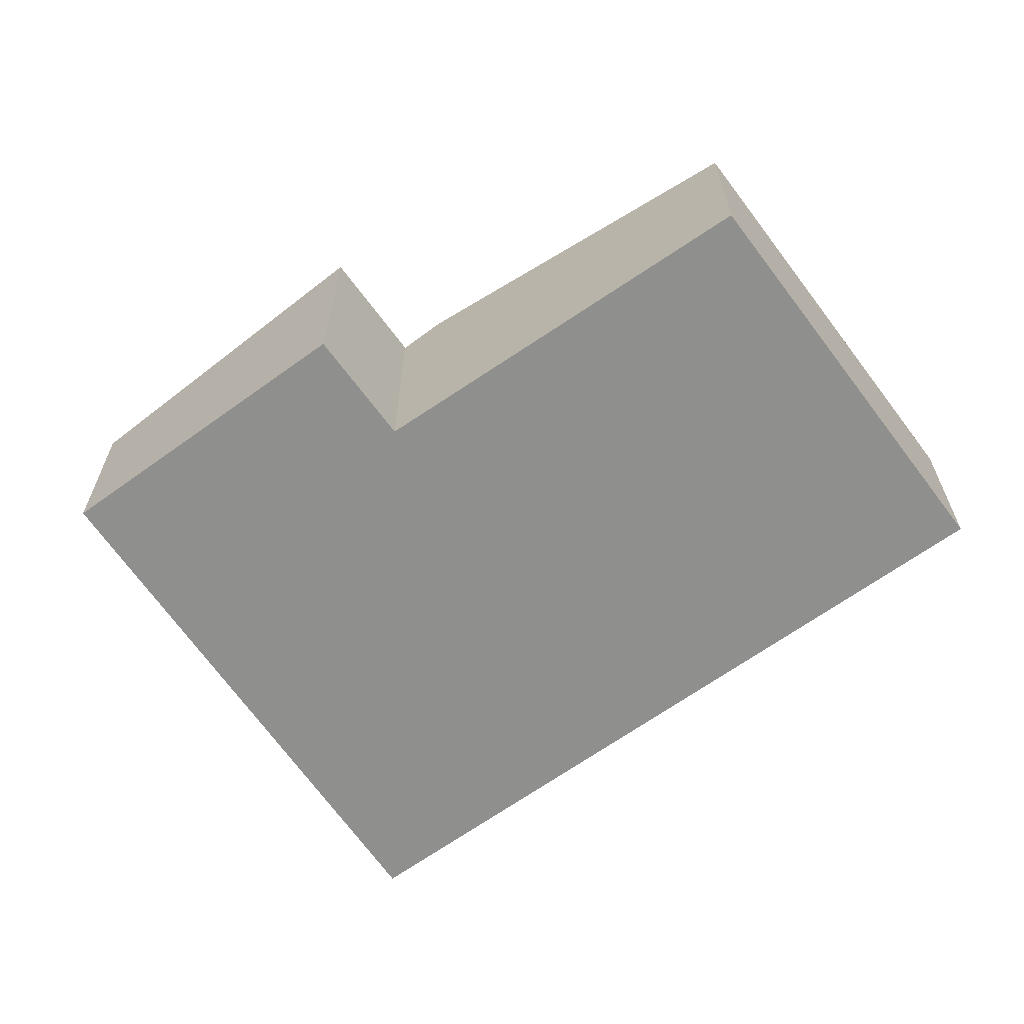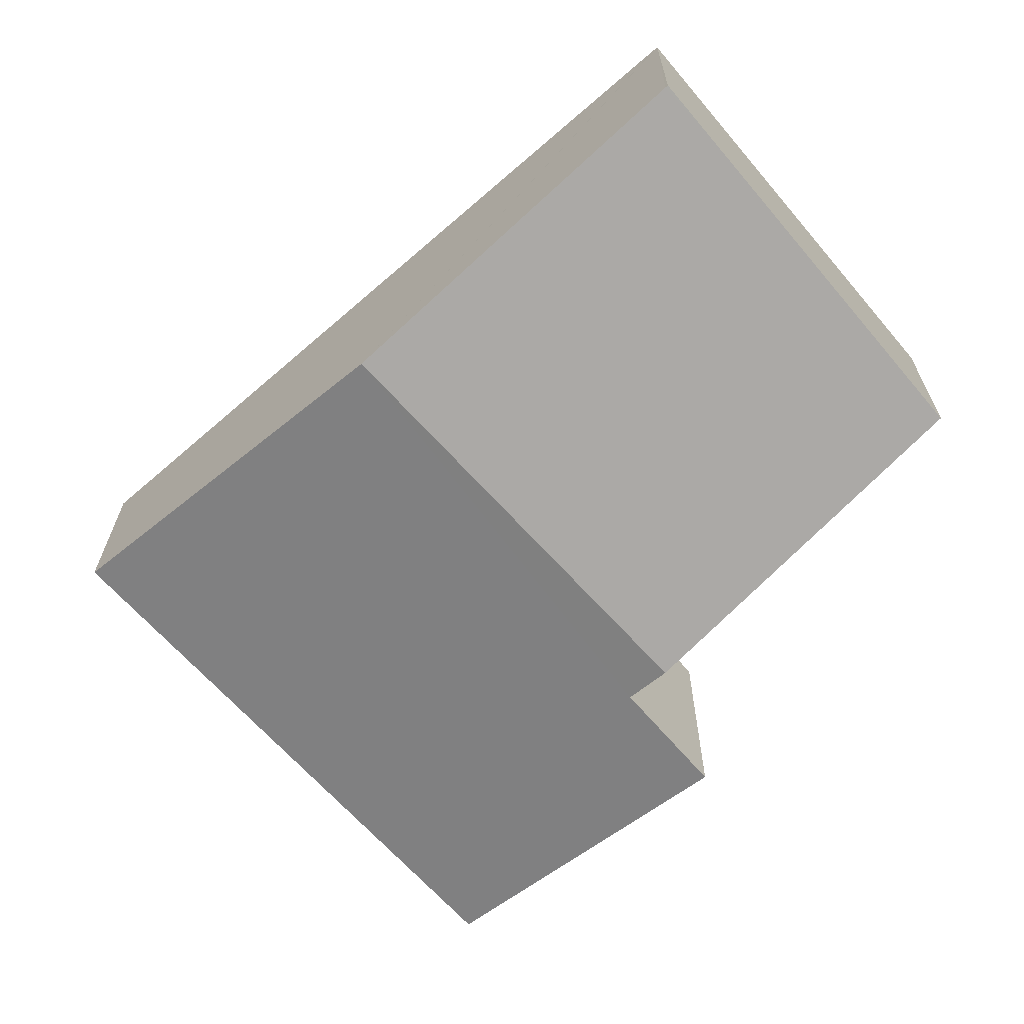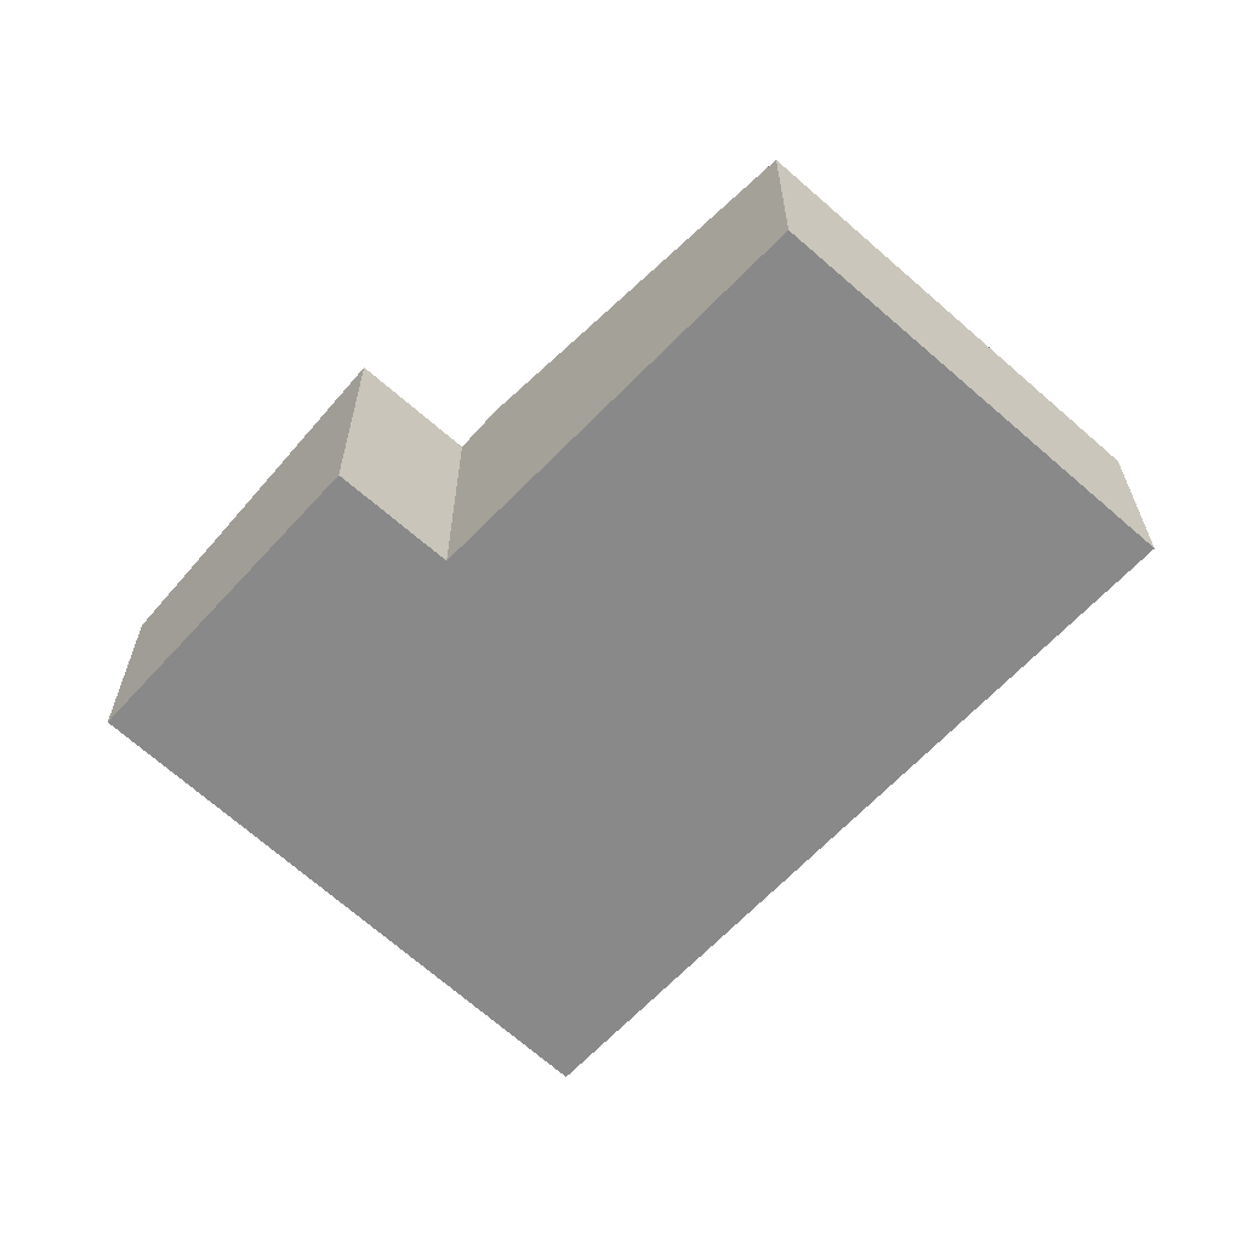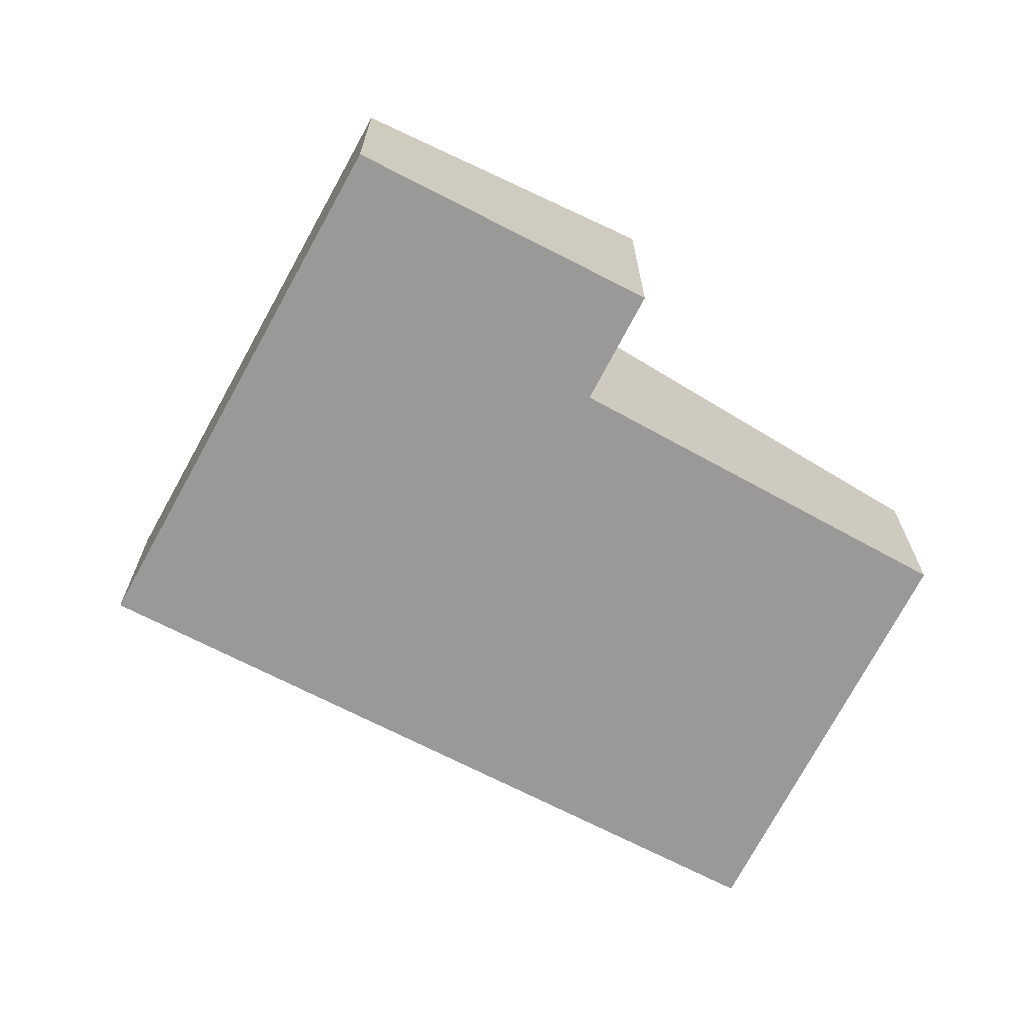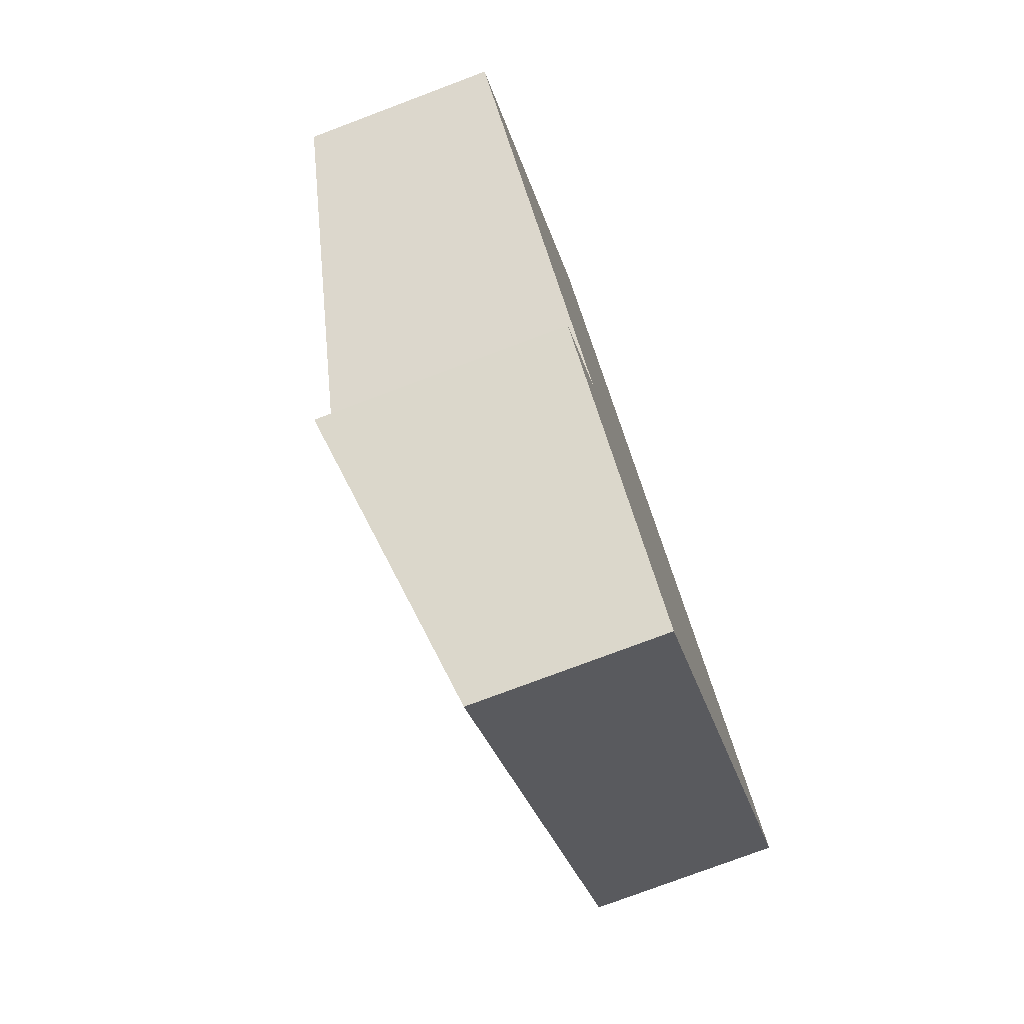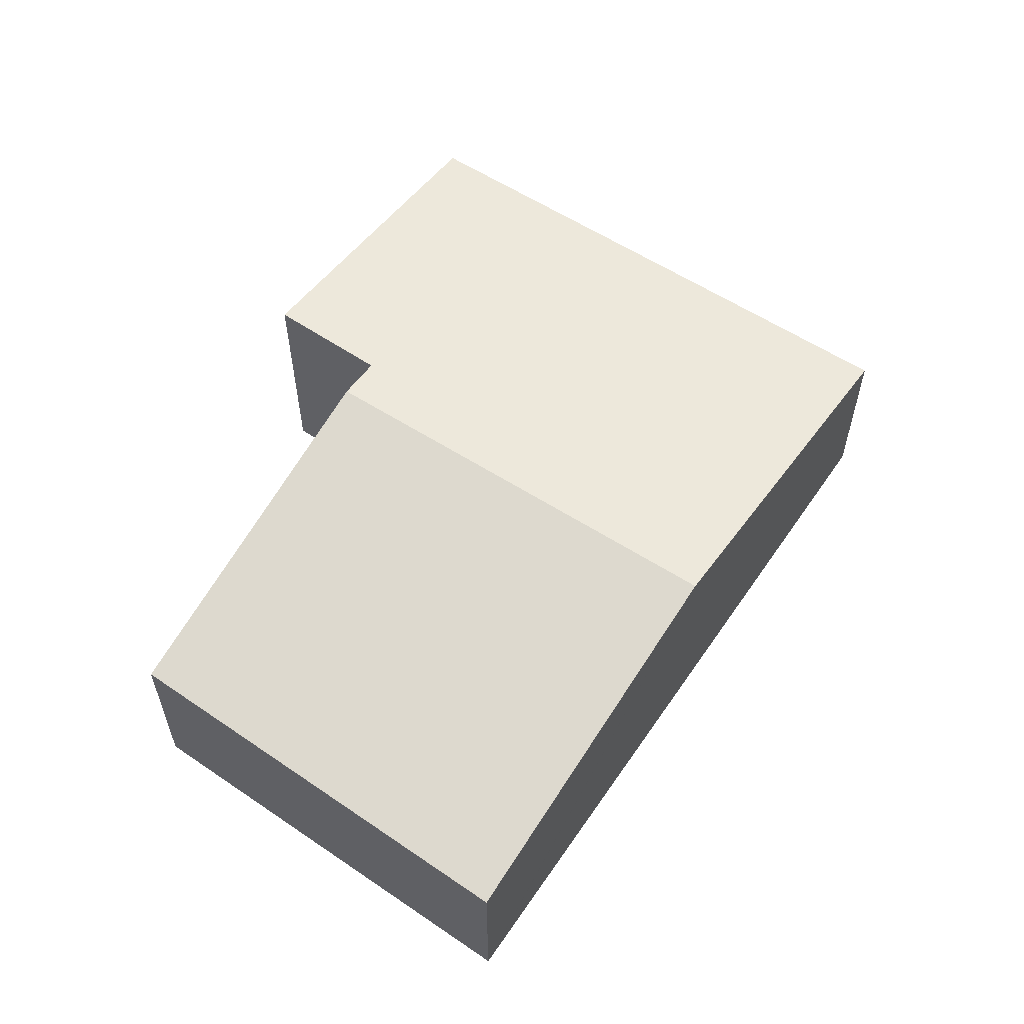
<metadata>
{"format":"obj","ext":"obj","renderer":"f3d","projection":"perspective","resolution":1024,"background":"white","views":[{"elev":-65.3,"azim":-103.1,"up":"+Y"},{"elev":21.8,"azim":-179.8,"up":"+Z"},{"elev":-63.1,"azim":-91.4,"up":"+Y"},{"elev":-69.0,"azim":-166.5,"up":"+Y"},{"elev":-77.0,"azim":-69.4,"up":"+Z"},{"elev":60.8,"azim":-14.8,"up":"+Y"}]}
</metadata>
<code>
v  3.661 2.47 4.29
v  3.03 2.47 3.599
v  3.633 2.463 4.315
v  7.417 3.37 1.016
v  0 2.504 1.533e-16
v  3.534 3.37 -3.236
v  2.956 3.252 -4.837
v  3.982 3.26 -3.647
v  6.16 2.488 -7.599
v  11.1 2.488 -2.192
v  3.633 -2.642e-16 4.315
v  3.661 -2.627e-16 4.29
v  7.417 -6.221e-17 1.016
v  11.1 1.342e-16 -2.192
v  6.16 4.653e-16 -7.599
v  2.956 2.962e-16 -4.837
v  3.982 2.233e-16 -3.647
v  0 0 0
v  3.534 1.981e-16 -3.236
v  3.03 -2.204e-16 3.599
g defaultobject
f 1 2 3
f 2 1 4
f 2 4 5
f 5 4 6
f 7 8 9
f 9 4 10
f 4 9 8
f 4 8 6
f 11 1 3
f 1 11 4
f 4 11 12
f 4 12 13
f 4 13 10
f 10 13 14
f 14 9 10
f 9 14 15
f 9 16 7
f 16 9 15
f 17 6 8
f 6 17 5
f 5 17 18
f 18 17 19
f 7 17 8
f 17 7 16
f 18 2 5
f 2 18 20
f 2 20 3
f 3 20 11
f 12 17 13
f 17 12 19
f 19 12 18
f 18 12 11
f 18 11 20
f 13 15 14
f 15 13 17
f 15 17 16

</code>
